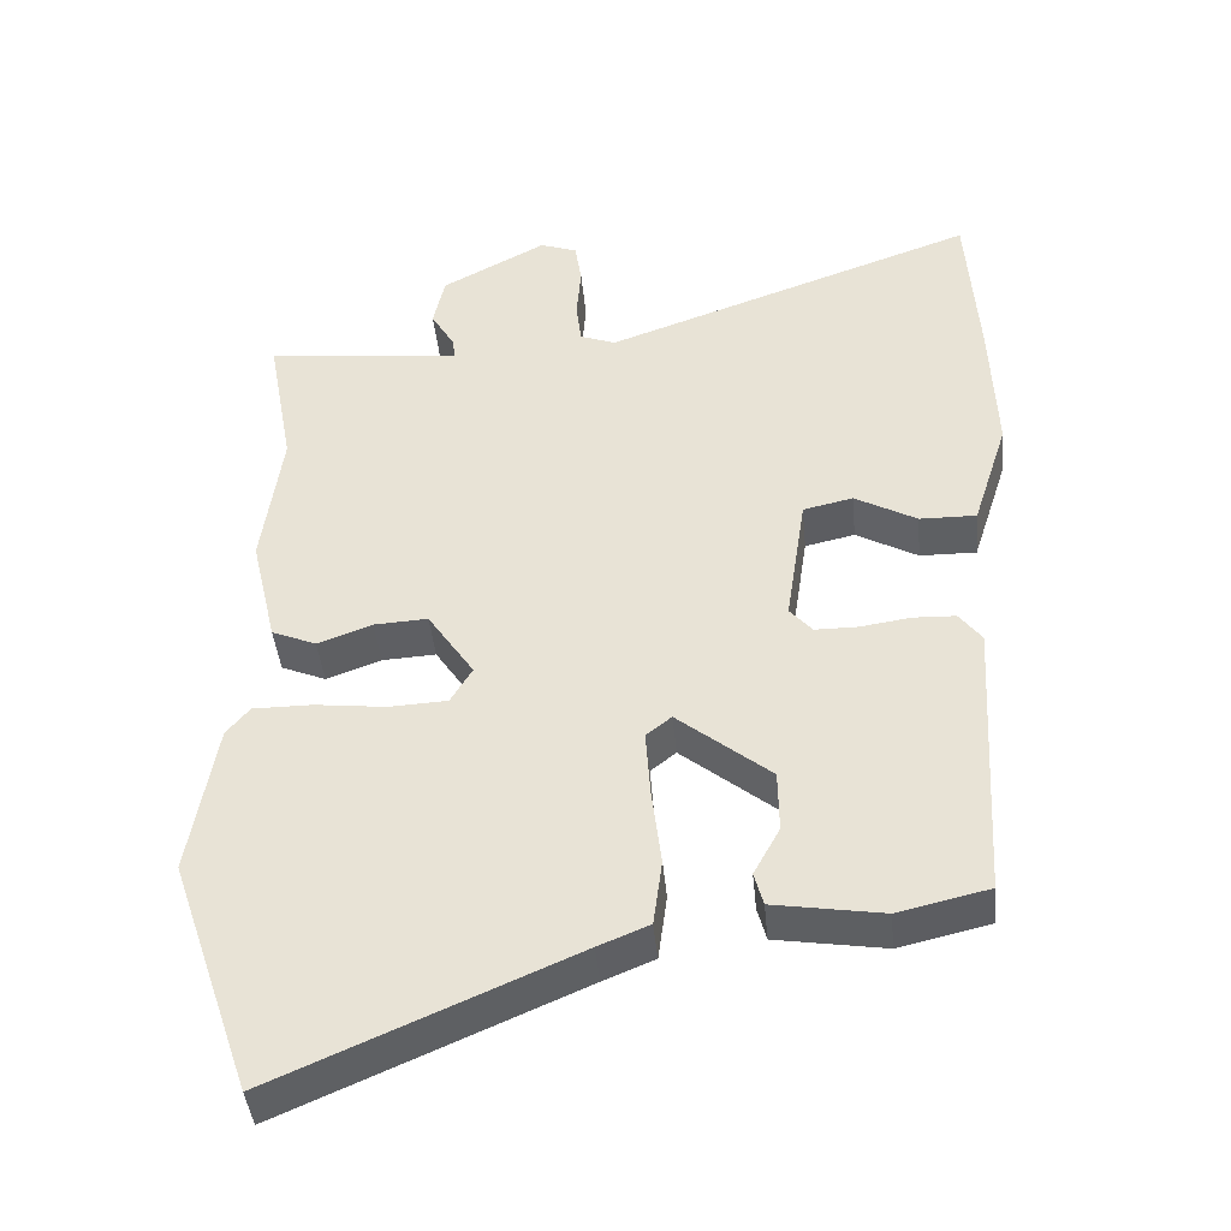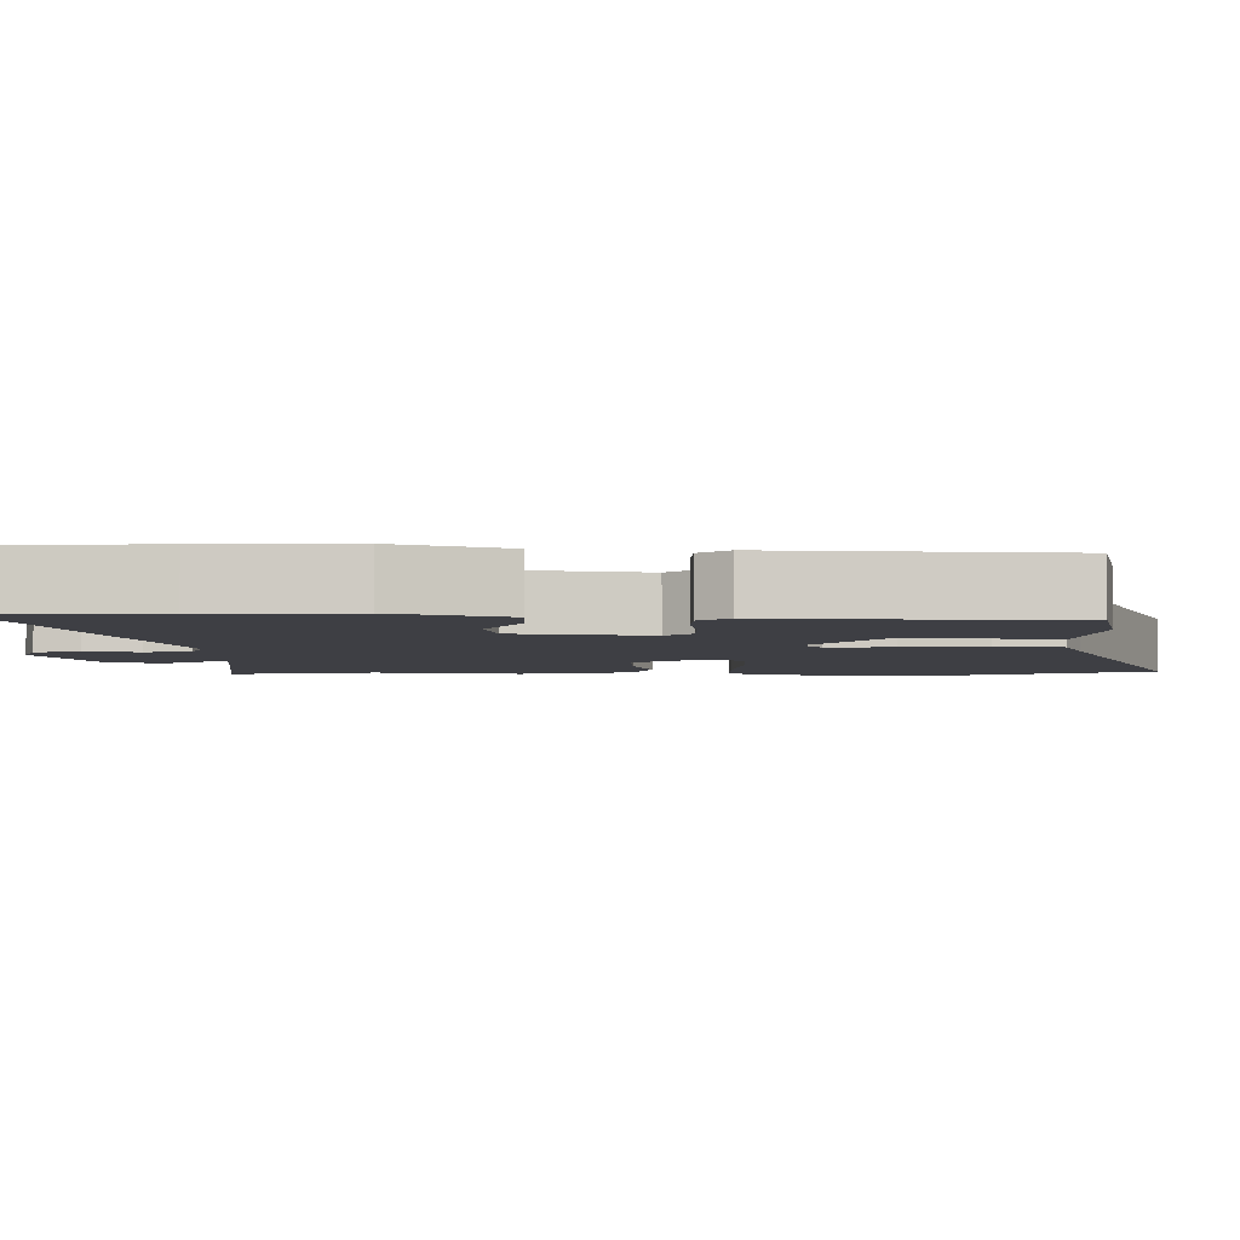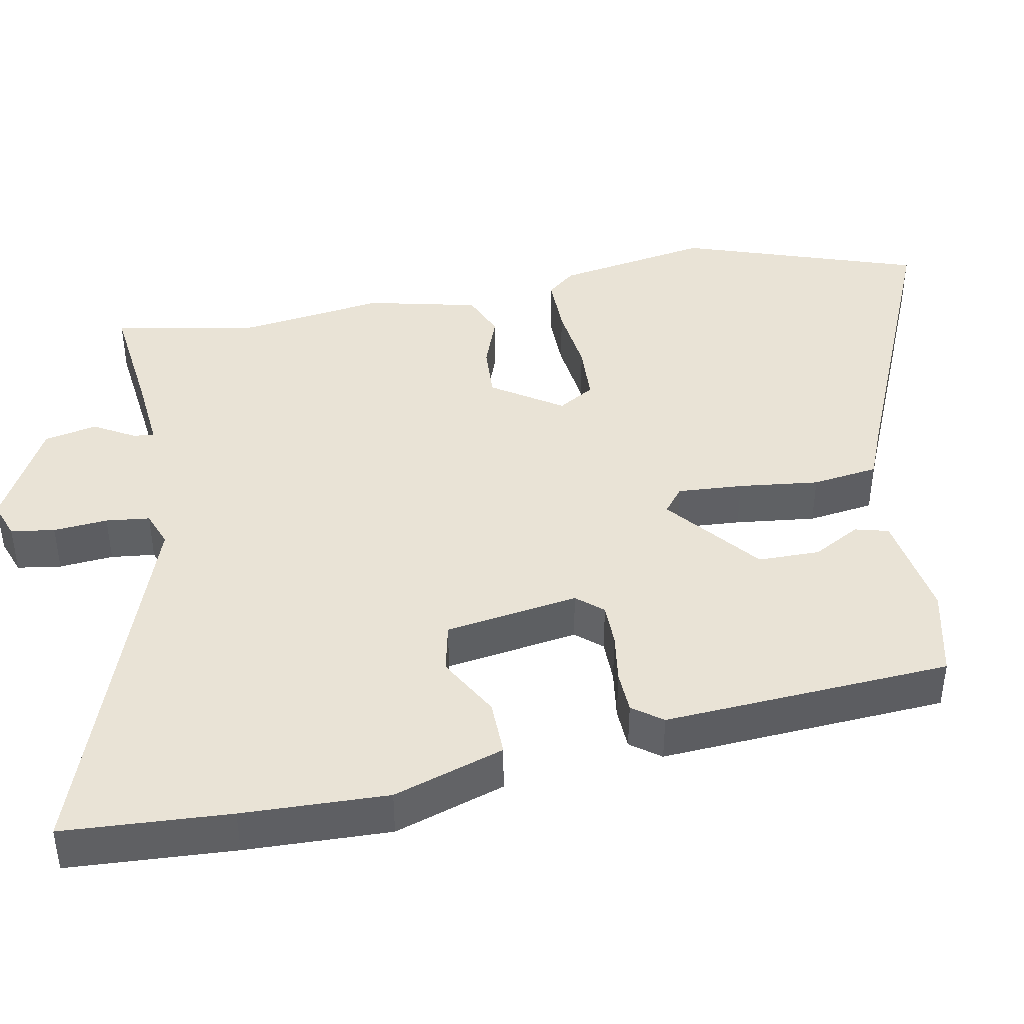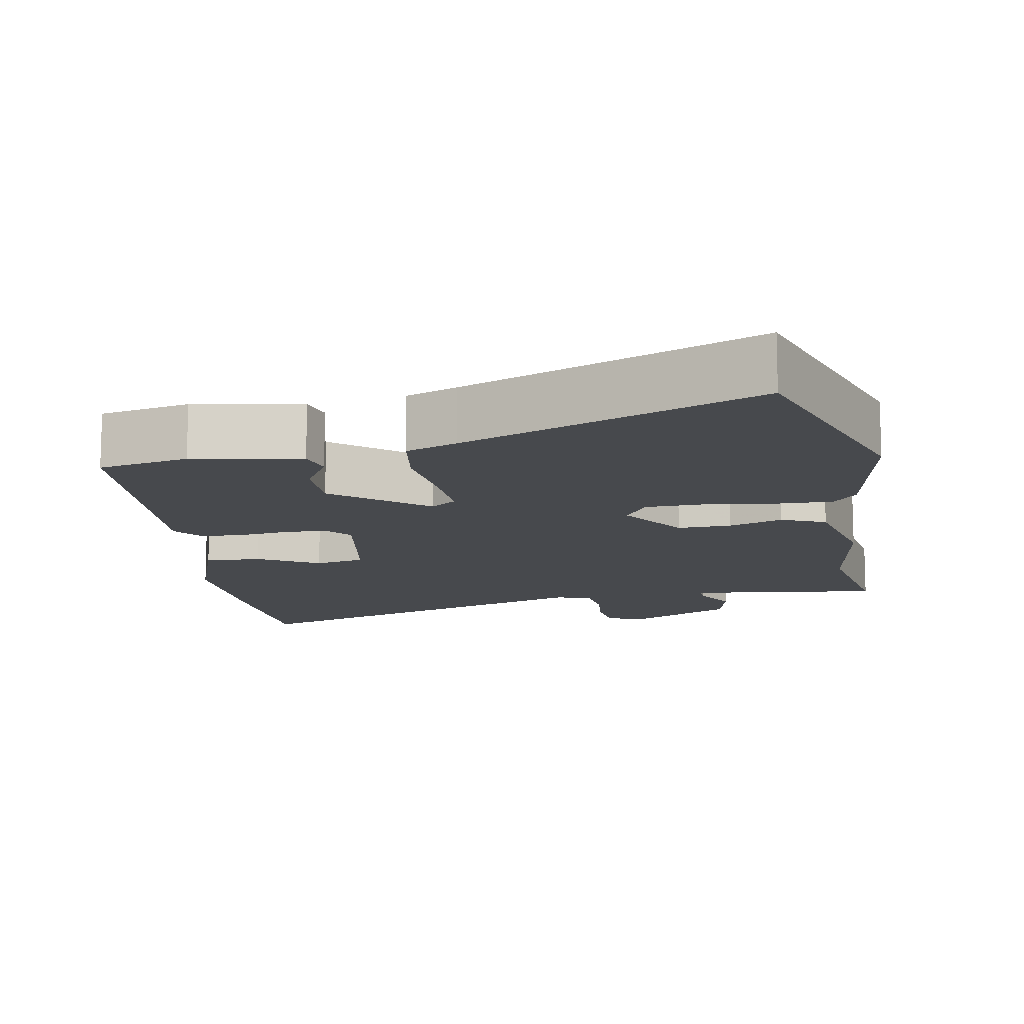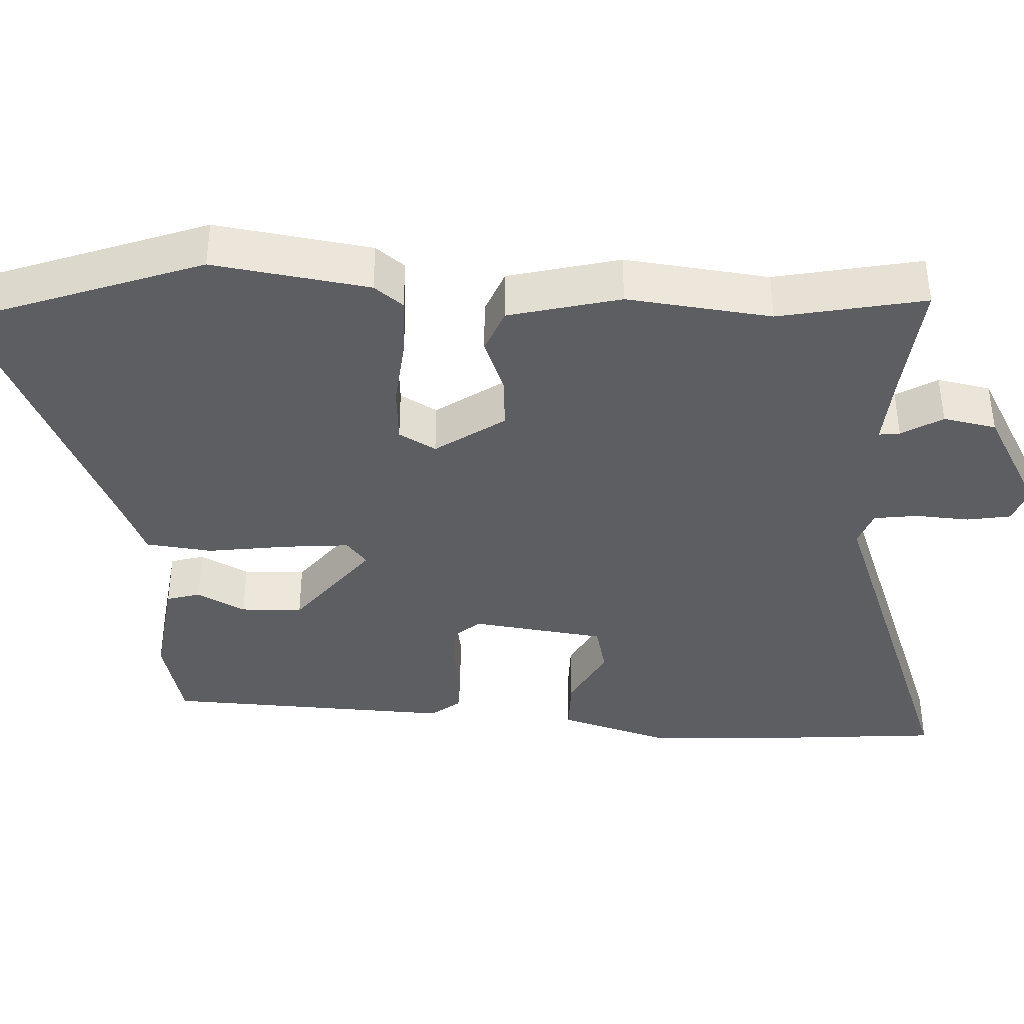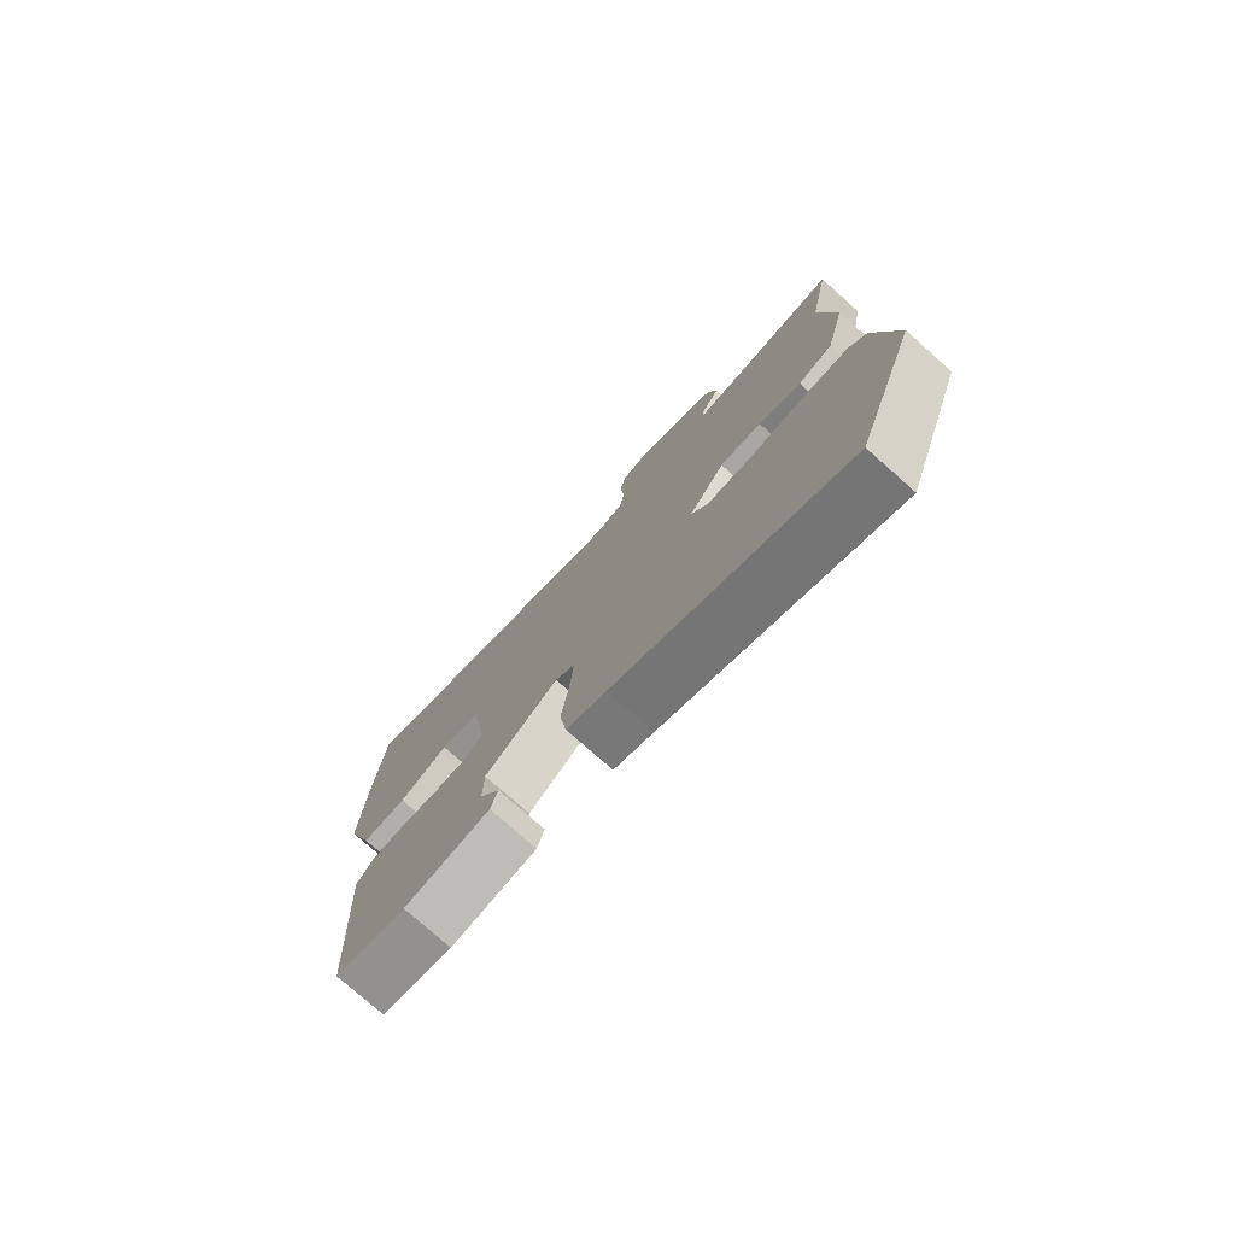
<metadata>
{"format":"obj","ext":"obj","renderer":"f3d","projection":"perspective","resolution":1024,"background":"white","views":[{"elev":-42.4,"azim":5.4,"up":"+Z"},{"elev":-4.5,"azim":89.2,"up":"+Y"},{"elev":42.1,"azim":79.0,"up":"+Y"},{"elev":-12.4,"azim":-170.8,"up":"+Y"},{"elev":-38.6,"azim":-91.8,"up":"+Y"},{"elev":-77.5,"azim":-131.5,"up":"+Z"}]}
</metadata>
<code>
v 0.488 0.07 0.696
v 0.502 0.07 0.472
v 0.509 0.07 0.277
v 0.461 0.07 0.128
v 0.385 0.07 0.129
v 0.302 0.07 0.175
v 0.235 0.07 0.16
v 0.208 0.07 -0.019
v 0.238 0.07 -0.054
v 0.296 0.07 -0.054
v 0.363 0.07 -0.044
v 0.42 0.07 -0.046
v 0.45 0.07 -0.086
v 0.427 0.07 -0.472
v 0.306 0.07 -0.5
v 0.16 0.07 -0.477
v 0.148 0.07 -0.432
v 0.183 0.07 -0.368
v 0.182 0.07 -0.285
v 0.057 0.07 -0.184
v 0.023 0.07 -0.211
v 0.029 0.07 -0.299
v 0.042 0.07 -0.407
v 0.03 0.07 -0.496
v -0.038 0.07 -0.524
v -0.433 0.07 -0.695
v -0.543 0.07 -0.374
v -0.508 0.07 -0.166
v -0.477 0.07 -0.128
v -0.397 0.07 -0.128
v -0.302 0.07 -0.139
v -0.224 0.07 -0.135
v -0.195 0.07 -0.086
v -0.257 0.07 0.007
v -0.329 0.07 0.003
v -0.402 0.07 -0.024
v -0.462 0.07 0.001
v -0.497 0.07 0.151
v -0.471 0.07 0.344
v -0.507 0.07 0.54
v -0.346 0.07 0.522
v -0.244 0.07 0.513
v -0.247 0.07 0.541
v -0.279 0.07 0.596
v -0.264 0.07 0.667
v -0.123 0.07 0.743
v -0.073 0.07 0.725
v -0.064 0.07 0.666
v -0.07 0.07 0.593
v -0.063 0.07 0.534
v -0.015 0.07 0.516
v 0.488 0 0.696
v 0.502 0 0.472
v 0.509 0 0.277
v 0.461 0 0.128
v 0.385 0 0.129
v 0.302 0 0.175
v 0.235 0 0.16
v 0.208 0 -0.019
v 0.238 0 -0.054
v 0.296 0 -0.054
v 0.363 0 -0.044
v 0.42 0 -0.046
v 0.45 0 -0.086
v 0.427 0 -0.472
v 0.306 0 -0.5
v 0.16 0 -0.477
v 0.148 0 -0.432
v 0.183 0 -0.368
v 0.182 0 -0.285
v 0.057 0 -0.184
v 0.023 0 -0.211
v 0.029 0 -0.299
v 0.042 0 -0.407
v 0.03 0 -0.496
v -0.038 0 -0.524
v -0.433 0 -0.695
v -0.543 0 -0.374
v -0.508 0 -0.166
v -0.477 0 -0.128
v -0.397 0 -0.128
v -0.302 0 -0.139
v -0.224 0 -0.135
v -0.195 0 -0.086
v -0.257 0 0.007
v -0.329 0 0.003
v -0.402 0 -0.024
v -0.462 0 0.001
v -0.497 0 0.151
v -0.471 0 0.344
v -0.507 0 0.54
v -0.346 0 0.522
v -0.244 0 0.513
v -0.247 0 0.541
v -0.279 0 0.596
v -0.264 0 0.667
v -0.123 0 0.743
v -0.073 0 0.725
v -0.064 0 0.666
v -0.07 0 0.593
v -0.063 0 0.534
v -0.015 0 0.516
f 47 48 49
f 46 47 49
f 45 46 49
f 44 45 49
f 43 44 49
f 42 43 49 50
f 39 40 41
f 39 41 42
f 38 39 42
f 37 38 42
f 36 37 42
f 35 36 42
f 42 50 51
f 35 42 51
f 34 35 51
f 29 30 31
f 28 29 31
f 27 28 31
f 26 27 31
f 25 26 31
f 25 31 32
f 24 25 32
f 23 24 32
f 22 23 32
f 21 22 32 33
f 16 17 18
f 15 16 18
f 14 15 18
f 13 14 18
f 12 13 18
f 11 12 18
f 10 11 18 19
f 9 10 19 20
f 4 5 6
f 3 4 6
f 2 3 6
f 1 2 6
f 51 1 6
f 51 6 7
f 51 7 8
f 34 51 8
f 33 34 8
f 21 33 8
f 20 21 8
f 8 9 20
f 100 99 98
f 100 98 97
f 100 97 96
f 100 96 95
f 100 95 94
f 101 100 94 93
f 92 91 90
f 93 92 90
f 93 90 89
f 93 89 88
f 93 88 87
f 93 87 86
f 102 101 93
f 102 93 86
f 102 86 85
f 82 81 80
f 82 80 79
f 82 79 78
f 82 78 77
f 82 77 76
f 83 82 76
f 83 76 75
f 83 75 74
f 83 74 73
f 84 83 73 72
f 69 68 67
f 69 67 66
f 69 66 65
f 69 65 64
f 69 64 63
f 69 63 62
f 70 69 62 61
f 71 70 61 60
f 57 56 55
f 57 55 54
f 57 54 53
f 57 53 52
f 57 52 102
f 58 57 102
f 59 58 102
f 59 102 85
f 59 85 84
f 59 84 72
f 59 72 71
f 71 60 59
f 1 52 53 2
f 2 53 54 3
f 3 54 55 4
f 4 55 56 5
f 5 56 57 6
f 6 57 58 7
f 7 58 59 8
f 8 59 60 9
f 9 60 61 10
f 10 61 62 11
f 11 62 63 12
f 12 63 64 13
f 13 64 65 14
f 14 65 66 15
f 15 66 67 16
f 16 67 68 17
f 17 68 69 18
f 18 69 70 19
f 19 70 71 20
f 20 71 72 21
f 21 72 73 22
f 22 73 74 23
f 23 74 75 24
f 24 75 76 25
f 25 76 77 26
f 26 77 78 27
f 27 78 79 28
f 28 79 80 29
f 29 80 81 30
f 30 81 82 31
f 31 82 83 32
f 32 83 84 33
f 33 84 85 34
f 34 85 86 35
f 35 86 87 36
f 36 87 88 37
f 37 88 89 38
f 38 89 90 39
f 39 90 91 40
f 40 91 92 41
f 41 92 93 42
f 42 93 94 43
f 43 94 95 44
f 44 95 96 45
f 45 96 97 46
f 46 97 98 47
f 47 98 99 48
f 48 99 100 49
f 49 100 101 50
f 50 101 102 51
f 51 102 52 1

</code>
